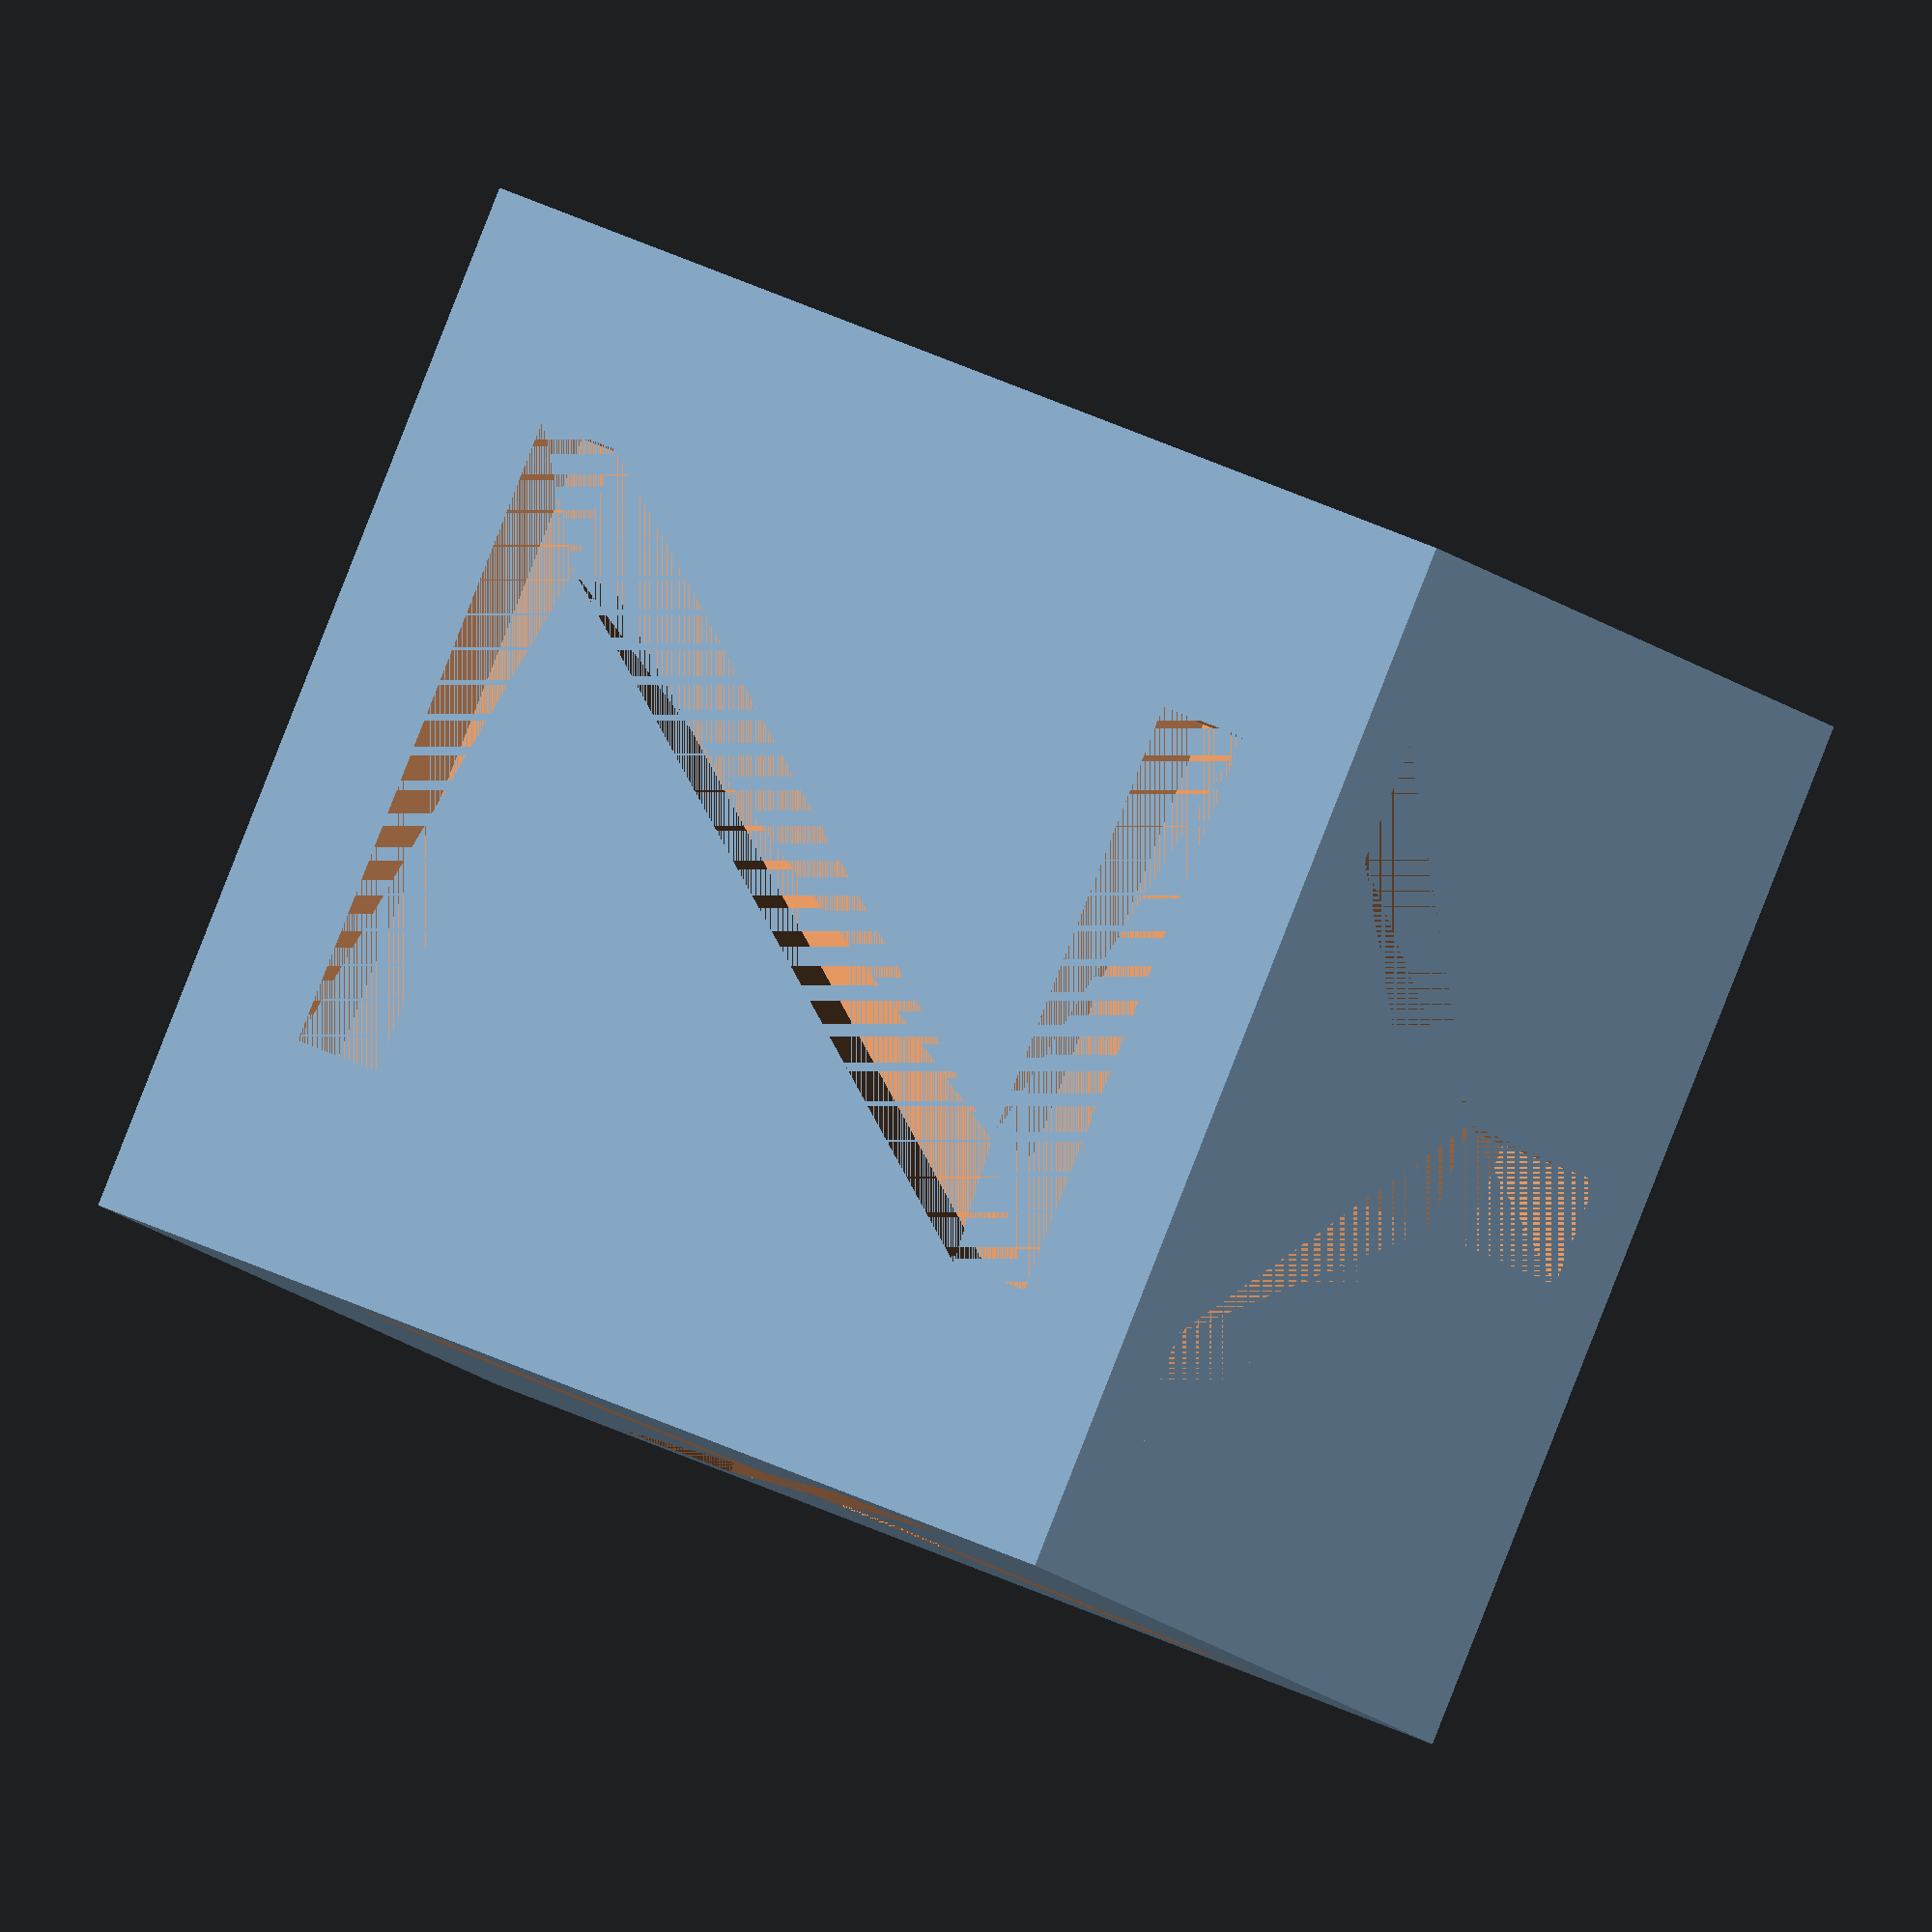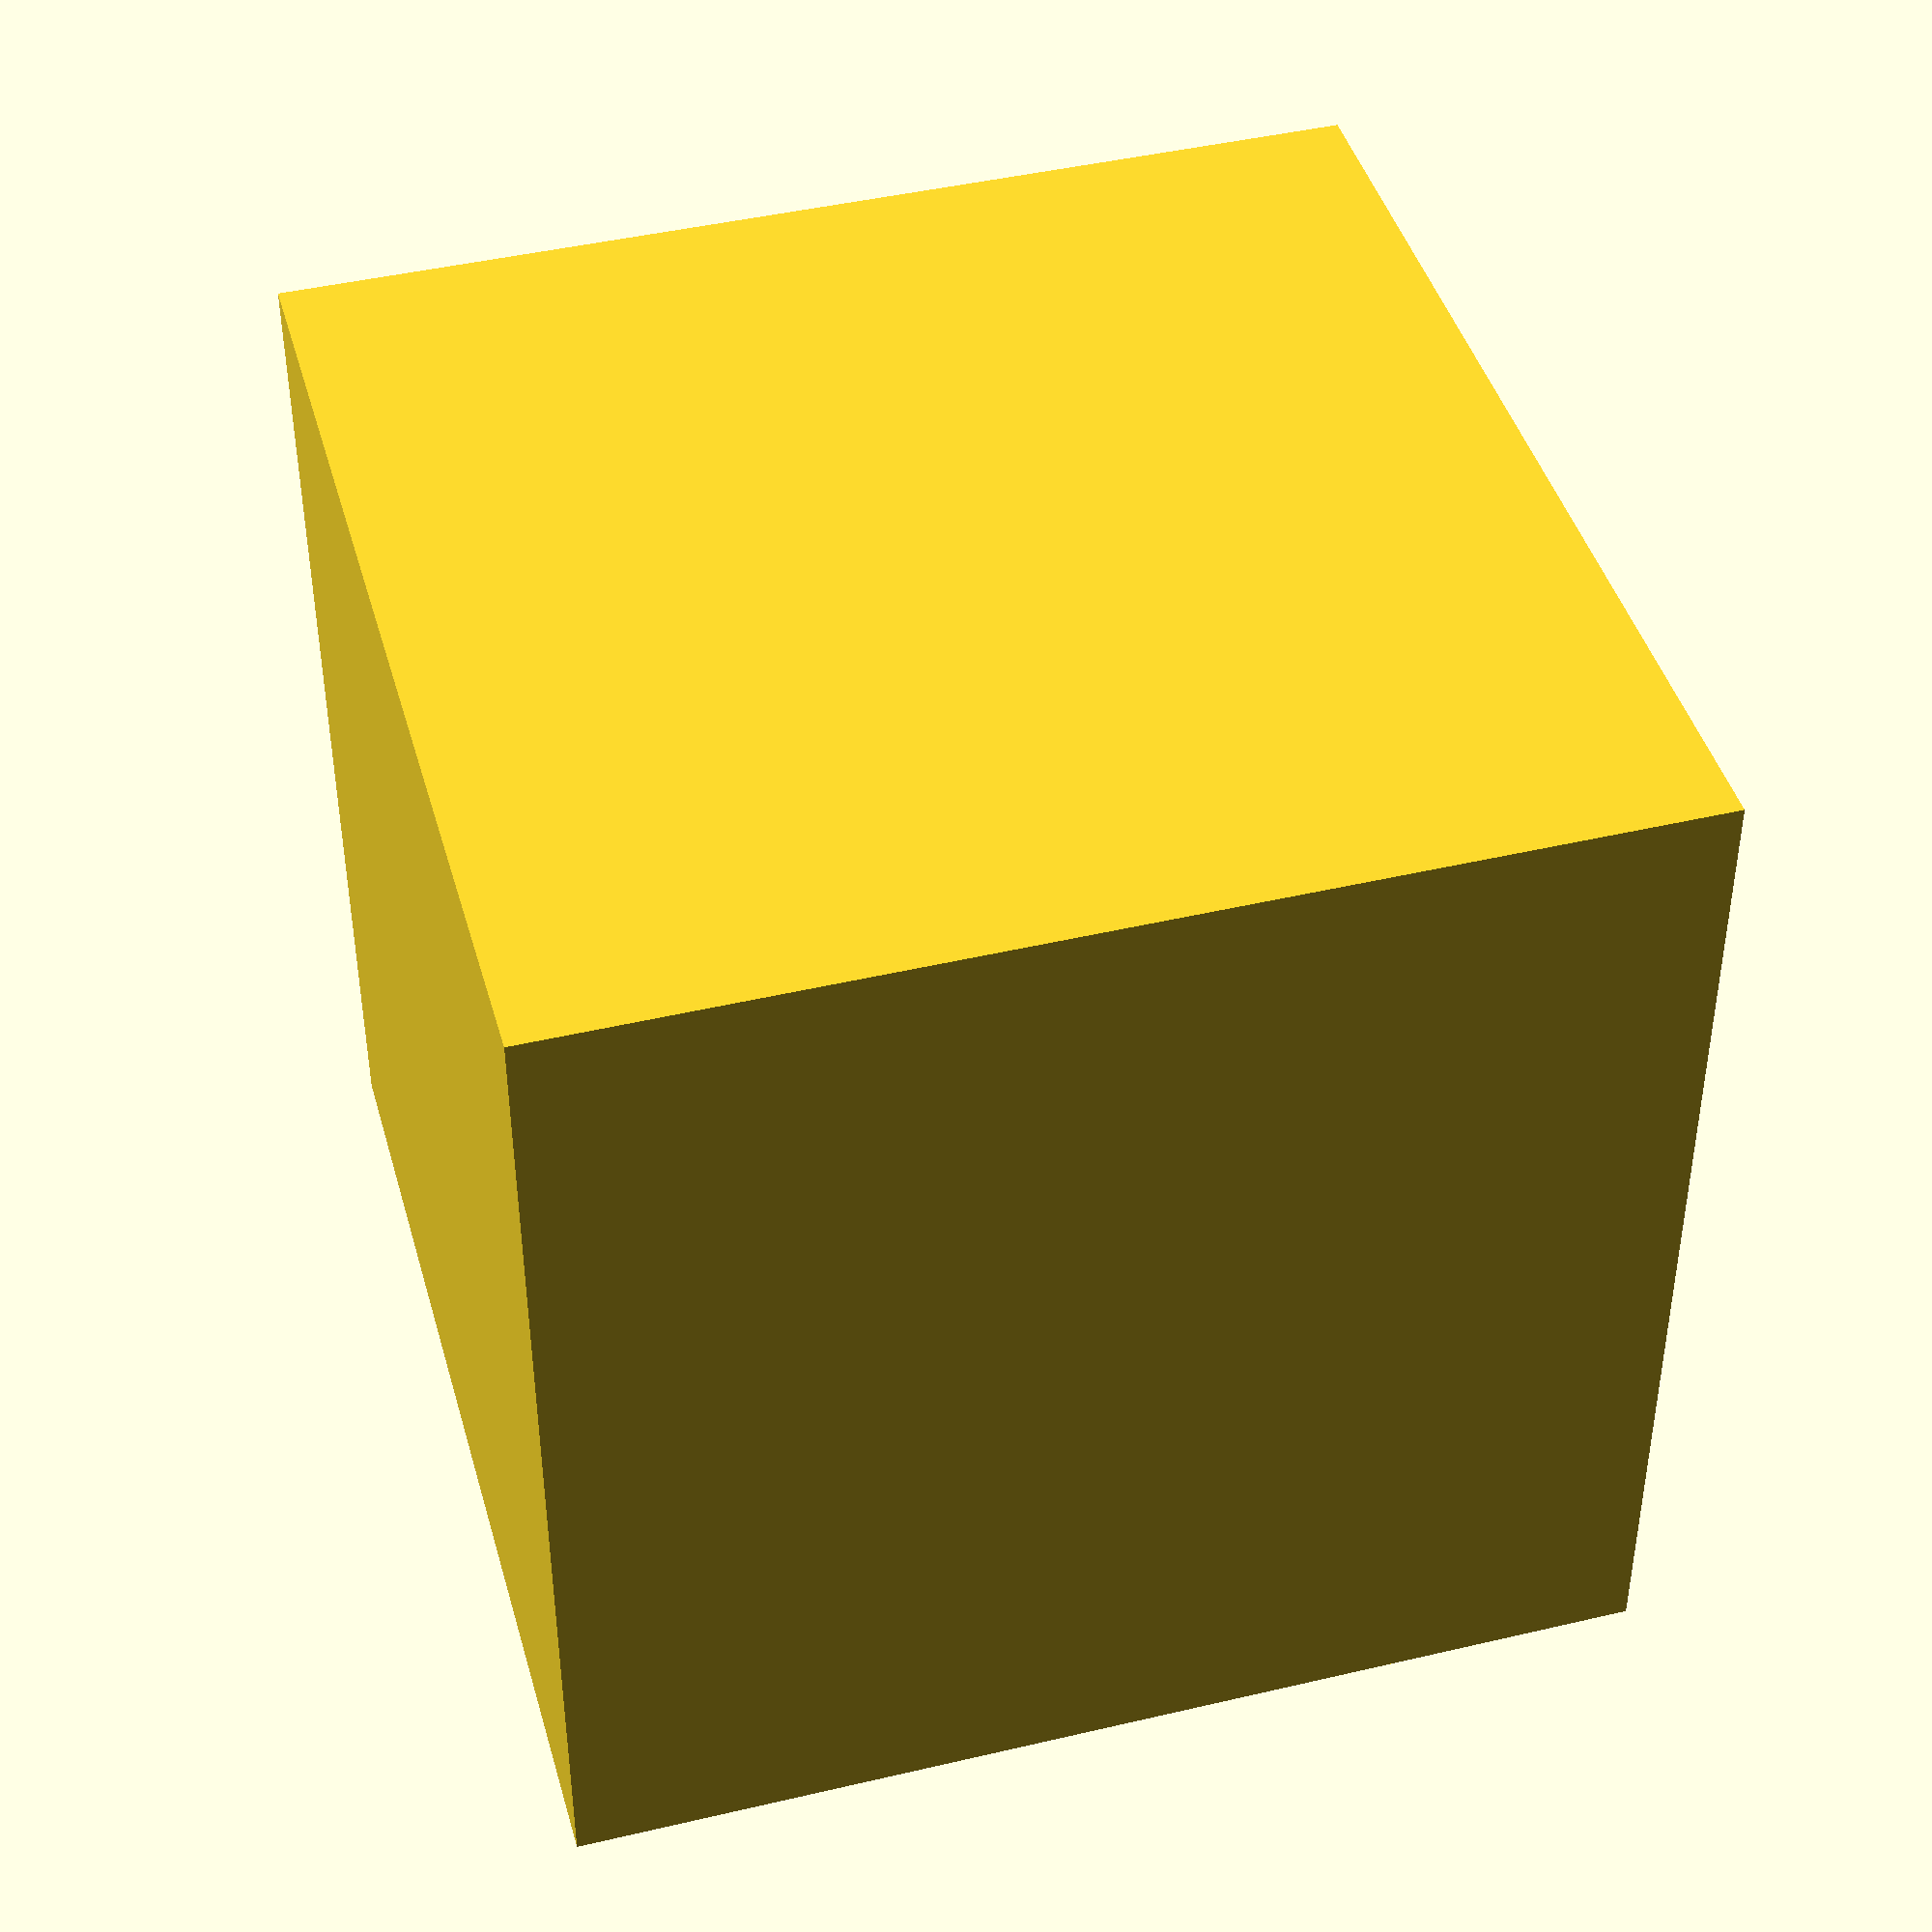
<openscad>
difference(){
	translate([-10, -10, 0]) {
		cube(20);
	}

	// rotate([])
	translate([10,-7, 2]) {
		rotate([90, 0, 90]) {
			linear_extrude(height=2) {
				text("X", size=16);
			}
		}
	}
	translate([-7, 10, 2.5]) {
		rotate([90, 0, 0]) {
			linear_extrude(height=2) {
				text("Y", size=16);
			}
		}
	}
	translate([-7, -7.5, 18]) {
		rotate([0, 0, 0]) {
			linear_extrude(height=2) {
				text("Z", size=16);
			}
		}
	} 
}


</openscad>
<views>
elev=10.1 azim=113.2 roll=21.3 proj=o view=solid
elev=136.6 azim=269.9 roll=285.6 proj=p view=solid
</views>
